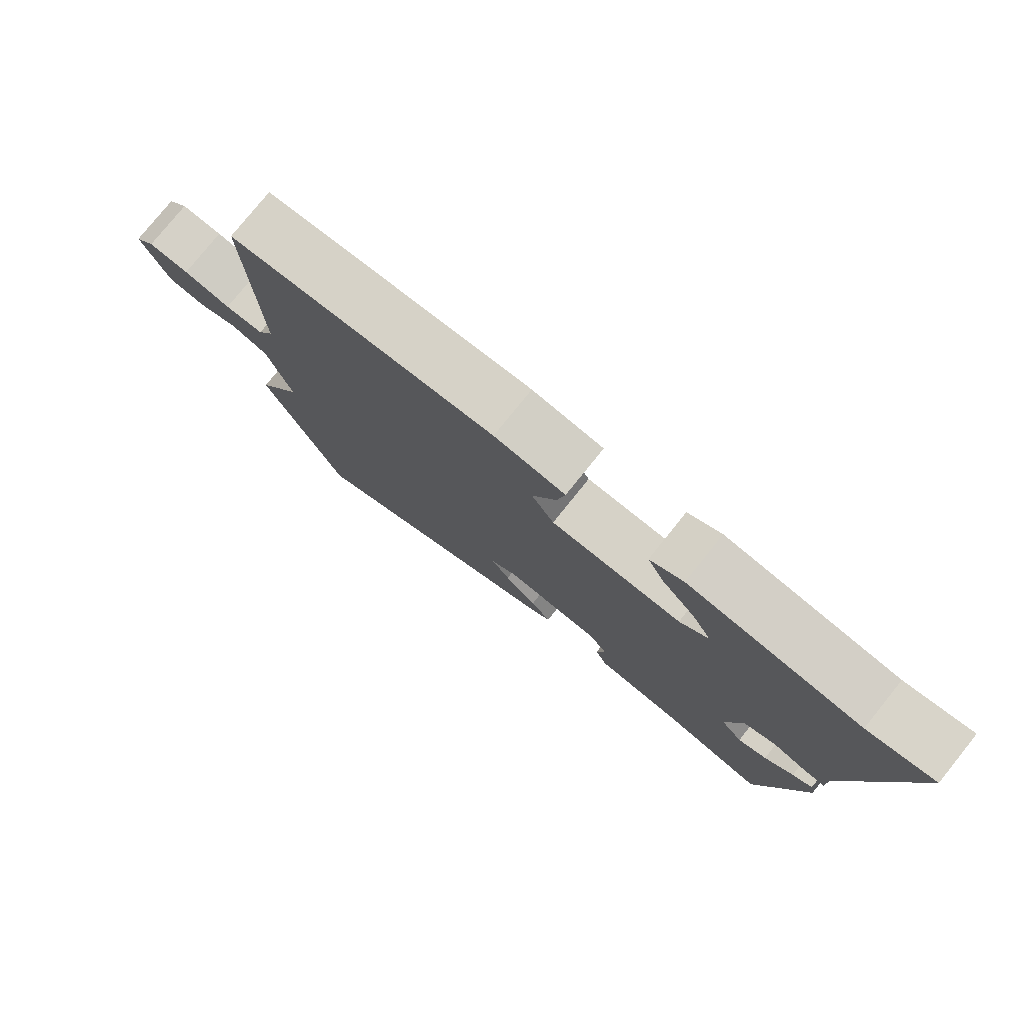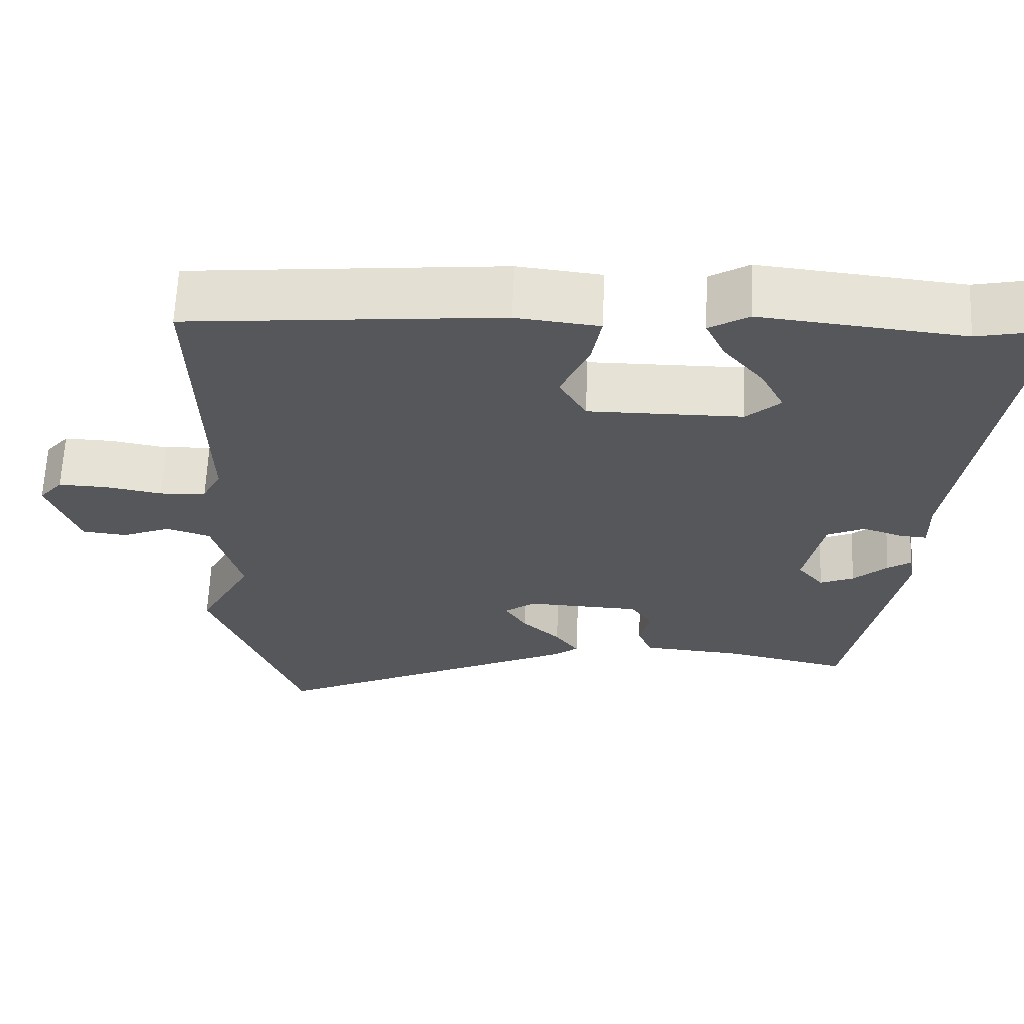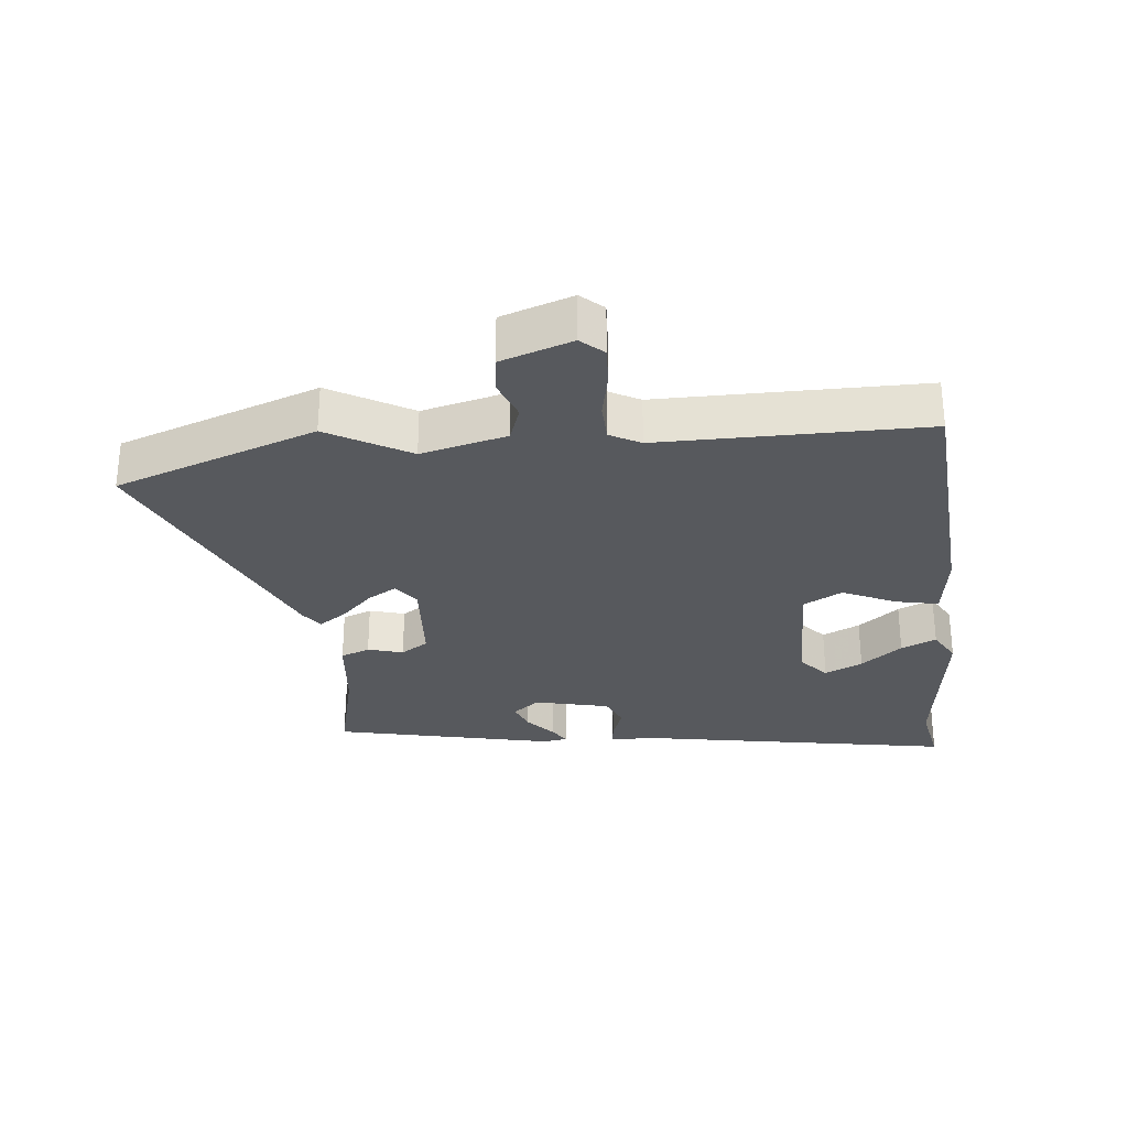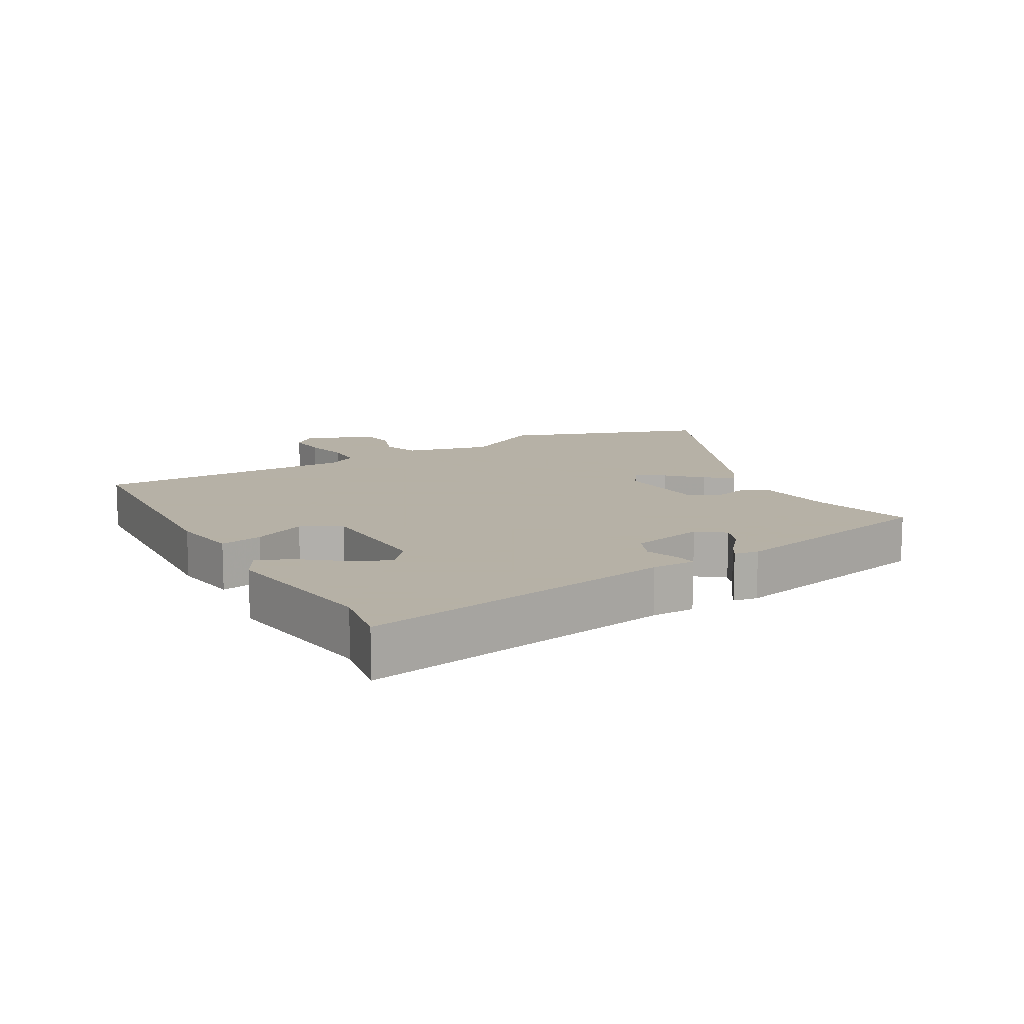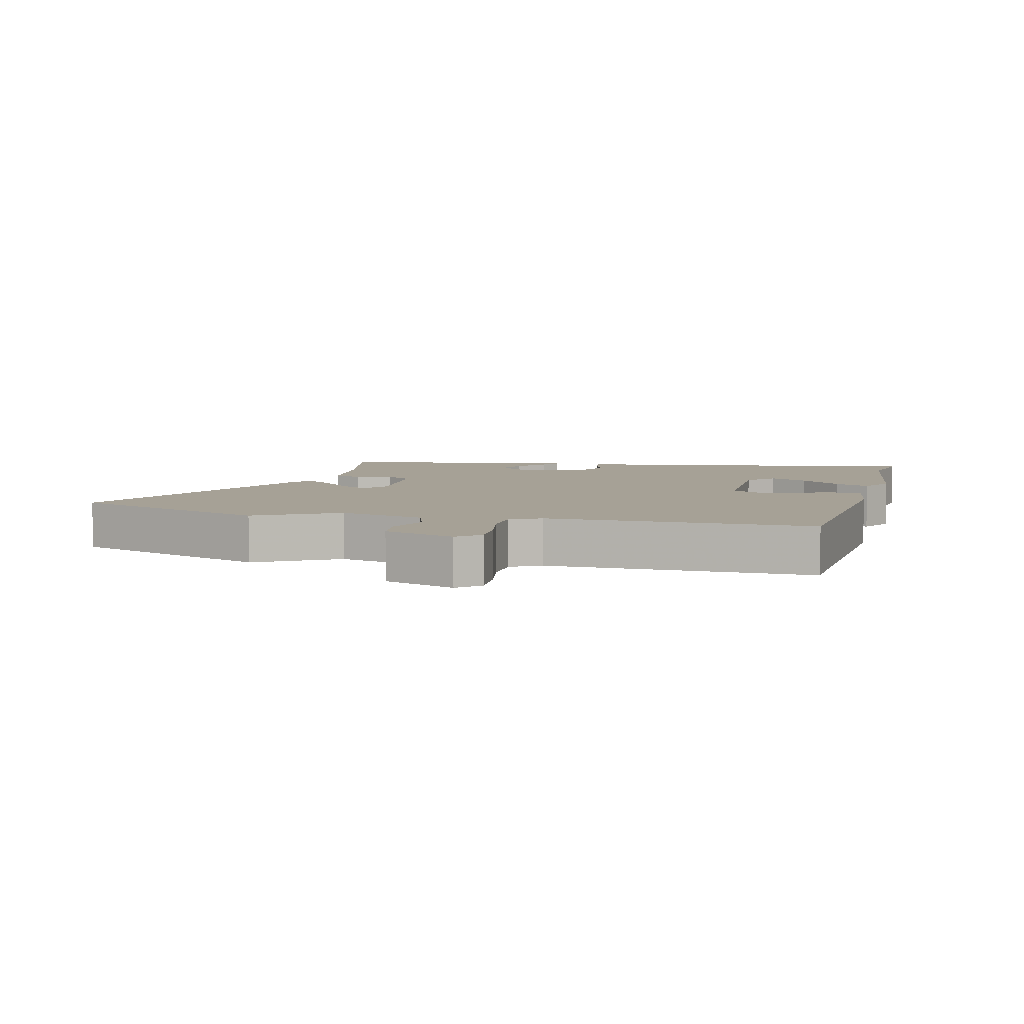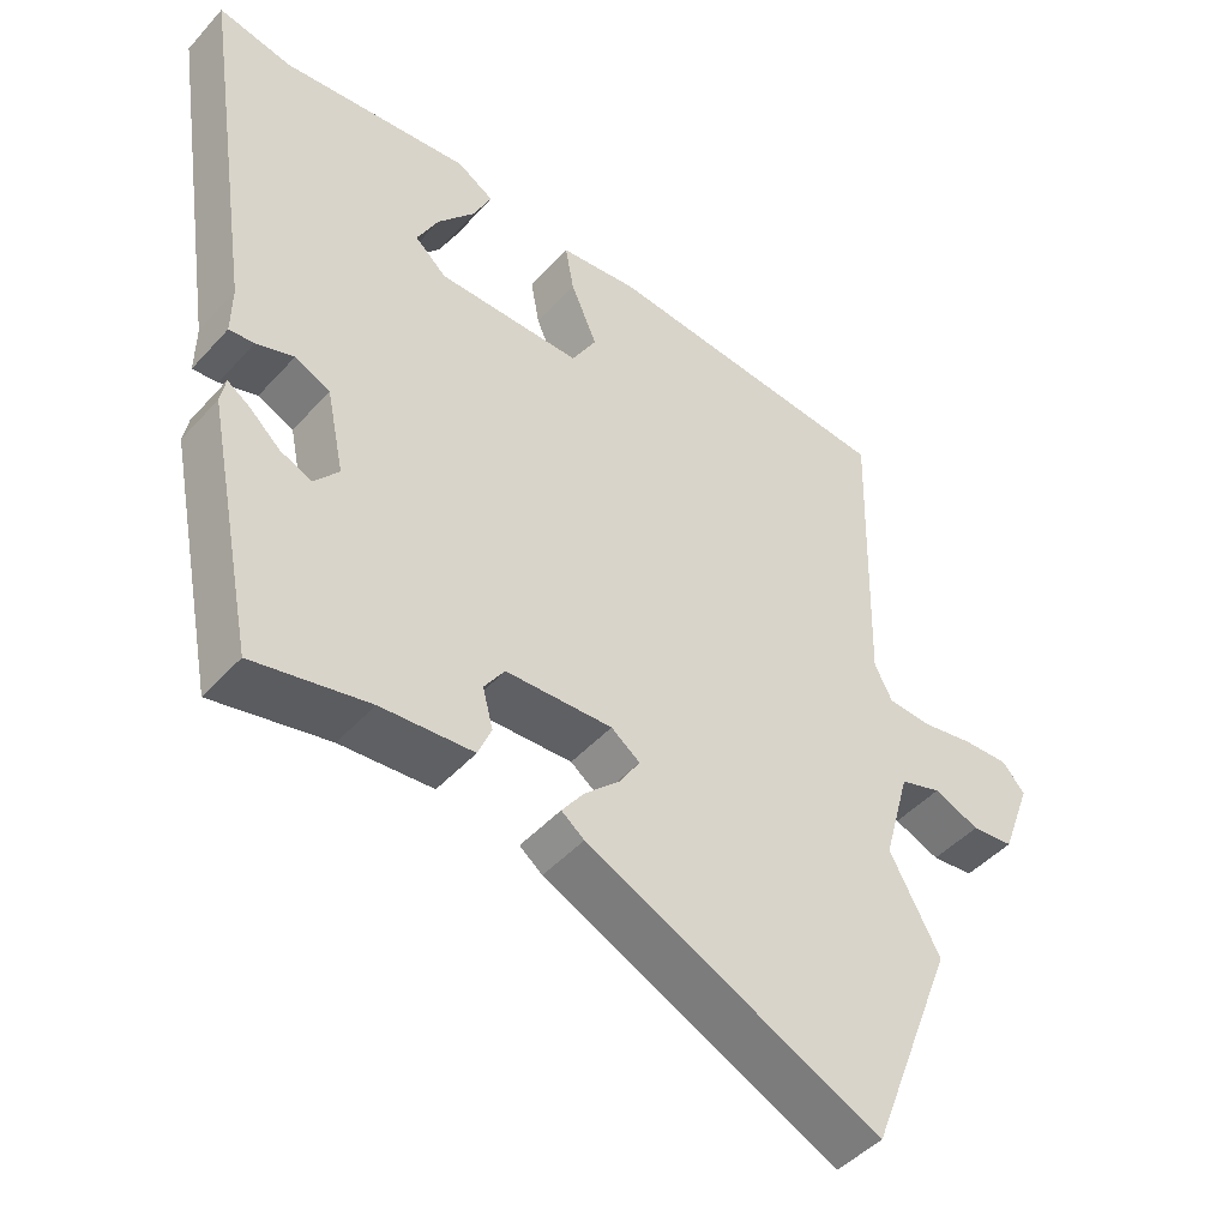
<metadata>
{"format":"obj","ext":"obj","renderer":"f3d","projection":"perspective","resolution":1024,"background":"white","views":[{"elev":78.6,"azim":38.9,"up":"+Z"},{"elev":63.7,"azim":2.4,"up":"+Z"},{"elev":-29.3,"azim":-85.5,"up":"+Y"},{"elev":12.1,"azim":58.6,"up":"+Y"},{"elev":6.2,"azim":-76.8,"up":"+Y"},{"elev":-46.3,"azim":140.7,"up":"+Z"}]}
</metadata>
<code>
v -0.427 0.07 -0.688
v -0.545 0.07 -0.383
v -0.477 0.07 -0.257
v -0.513 0.07 -0.127
v -0.569 0.07 -0.109
v -0.631 0.07 -0.134
v -0.688 0.07 -0.128
v -0.728 0.07 -0.02
v -0.698 0.07 0.015
v -0.636 0.07 0.013
v -0.564 0.07 0
v -0.505 0.07 0.004
v -0.481 0.07 0.051
v -0.491 0.07 0.455
v -0.093 0.07 0.492
v 0.013 0.07 0.48
v 0.001 0.07 0.414
v -0.035 0.07 0.332
v -0.001 0.07 0.273
v 0.195 0.07 0.274
v 0.238 0.07 0.313
v 0.209 0.07 0.37
v 0.158 0.07 0.431
v 0.133 0.07 0.484
v 0.183 0.07 0.514
v 0.44 0.07 0.487
v 0.54 0.07 0.508
v 0.466 0.07 0.02
v 0.467 0.07 -0.047
v 0.433 0.07 -0.044
v 0.382 0.07 -0.027
v 0.334 0.07 -0.049
v 0.31 0.07 -0.164
v 0.343 0.07 -0.204
v 0.386 0.07 -0.186
v 0.429 0.07 -0.147
v 0.459 0.07 -0.127
v 0.466 0.07 -0.164
v 0.399 0.07 -0.503
v 0.241 0.07 -0.469
v 0.115 0.07 -0.459
v 0.097 0.07 -0.415
v 0.111 0.07 -0.361
v 0.083 0.07 -0.32
v -0.062 0.07 -0.314
v -0.101 0.07 -0.343
v -0.074 0.07 -0.386
v -0.025 0.07 -0.433
v 0.005 0.07 -0.474
v -0.026 0.07 -0.498
v -0.427 0 -0.688
v -0.545 0 -0.383
v -0.477 0 -0.257
v -0.513 0 -0.127
v -0.569 0 -0.109
v -0.631 0 -0.134
v -0.688 0 -0.128
v -0.728 0 -0.02
v -0.698 0 0.015
v -0.636 0 0.013
v -0.564 0 0
v -0.505 0 0.004
v -0.481 0 0.051
v -0.491 0 0.455
v -0.093 0 0.492
v 0.013 0 0.48
v 0.001 0 0.414
v -0.035 0 0.332
v -0.001 0 0.273
v 0.195 0 0.274
v 0.238 0 0.313
v 0.209 0 0.37
v 0.158 0 0.431
v 0.133 0 0.484
v 0.183 0 0.514
v 0.44 0 0.487
v 0.54 0 0.508
v 0.466 0 0.02
v 0.467 0 -0.047
v 0.433 0 -0.044
v 0.382 0 -0.027
v 0.334 0 -0.049
v 0.31 0 -0.164
v 0.343 0 -0.204
v 0.386 0 -0.186
v 0.429 0 -0.147
v 0.459 0 -0.127
v 0.466 0 -0.164
v 0.399 0 -0.503
v 0.241 0 -0.469
v 0.115 0 -0.459
v 0.097 0 -0.415
v 0.111 0 -0.361
v 0.083 0 -0.32
v -0.062 0 -0.314
v -0.101 0 -0.343
v -0.074 0 -0.386
v -0.025 0 -0.433
v 0.005 0 -0.474
v -0.026 0 -0.498
f 1 2 3
f 50 1 3
f 49 50 3
f 48 49 3
f 47 48 3
f 46 47 3 4
f 45 46 4
f 44 45 4
f 40 41 42 43
f 40 43 44
f 38 39 40
f 37 38 40
f 36 37 40
f 35 36 40
f 34 35 40 44
f 33 34 44 4
f 28 29 30 31
f 28 31 32
f 27 28 32
f 26 27 32
f 24 25 26
f 23 24 26
f 22 23 26
f 21 22 26
f 26 32 33
f 21 26 33
f 20 21 33
f 16 17 18
f 15 16 18
f 14 15 18
f 13 14 18
f 12 13 18 19
f 9 10 11
f 8 9 11
f 7 8 11
f 6 7 11
f 5 6 11
f 5 11 12
f 19 20 33
f 12 19 33
f 5 12 33
f 4 5 33
f 53 52 51
f 53 51 100
f 53 100 99
f 53 99 98
f 53 98 97
f 54 53 97 96
f 54 96 95
f 54 95 94
f 93 92 91 90
f 94 93 90
f 90 89 88
f 90 88 87
f 90 87 86
f 90 86 85
f 94 90 85 84
f 54 94 84 83
f 81 80 79 78
f 82 81 78
f 82 78 77
f 82 77 76
f 76 75 74
f 76 74 73
f 76 73 72
f 76 72 71
f 83 82 76
f 83 76 71
f 83 71 70
f 68 67 66
f 68 66 65
f 68 65 64
f 68 64 63
f 69 68 63 62
f 61 60 59
f 61 59 58
f 61 58 57
f 61 57 56
f 61 56 55
f 62 61 55
f 83 70 69
f 83 69 62
f 83 62 55
f 83 55 54
f 1 51 52 2
f 2 52 53 3
f 3 53 54 4
f 4 54 55 5
f 5 55 56 6
f 6 56 57 7
f 7 57 58 8
f 8 58 59 9
f 9 59 60 10
f 10 60 61 11
f 11 61 62 12
f 12 62 63 13
f 13 63 64 14
f 14 64 65 15
f 15 65 66 16
f 16 66 67 17
f 17 67 68 18
f 18 68 69 19
f 19 69 70 20
f 20 70 71 21
f 21 71 72 22
f 22 72 73 23
f 23 73 74 24
f 24 74 75 25
f 25 75 76 26
f 26 76 77 27
f 27 77 78 28
f 28 78 79 29
f 29 79 80 30
f 30 80 81 31
f 31 81 82 32
f 32 82 83 33
f 33 83 84 34
f 34 84 85 35
f 35 85 86 36
f 36 86 87 37
f 37 87 88 38
f 38 88 89 39
f 39 89 90 40
f 40 90 91 41
f 41 91 92 42
f 42 92 93 43
f 43 93 94 44
f 44 94 95 45
f 45 95 96 46
f 46 96 97 47
f 47 97 98 48
f 48 98 99 49
f 49 99 100 50
f 50 100 51 1

</code>
